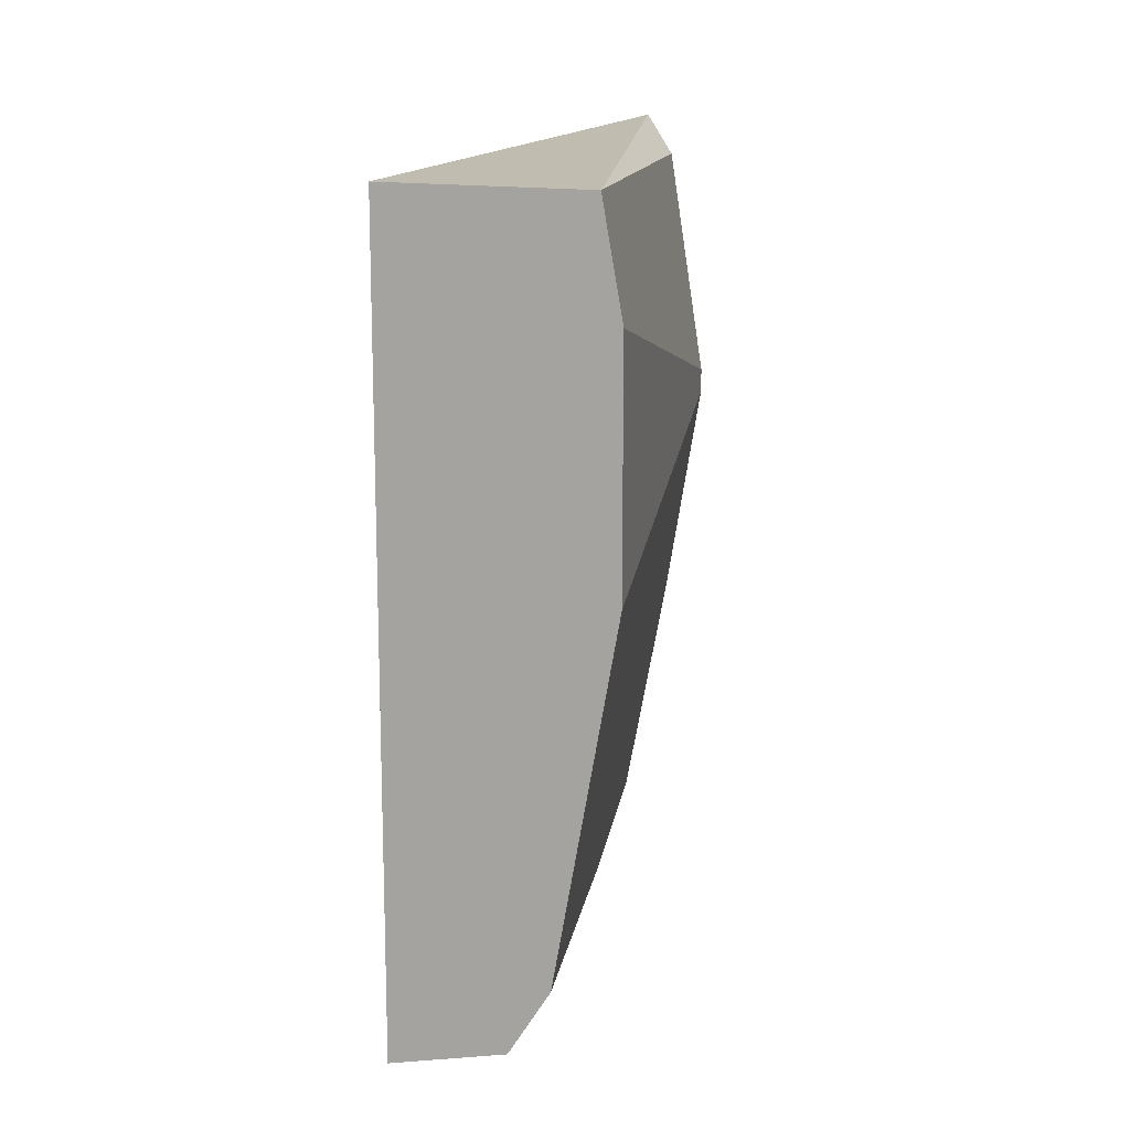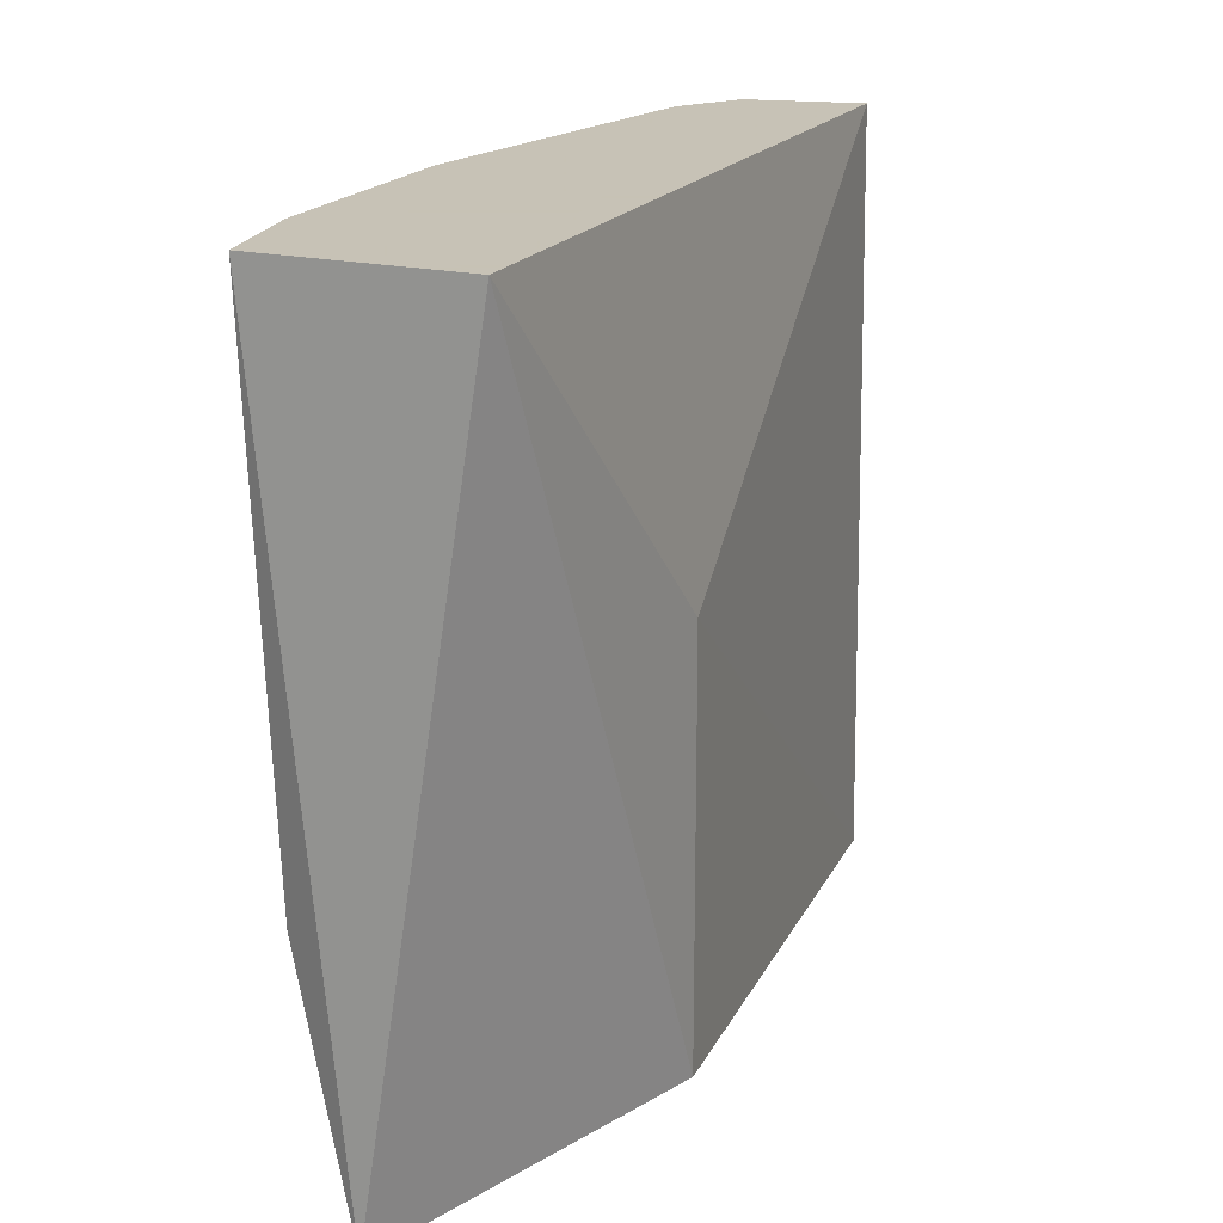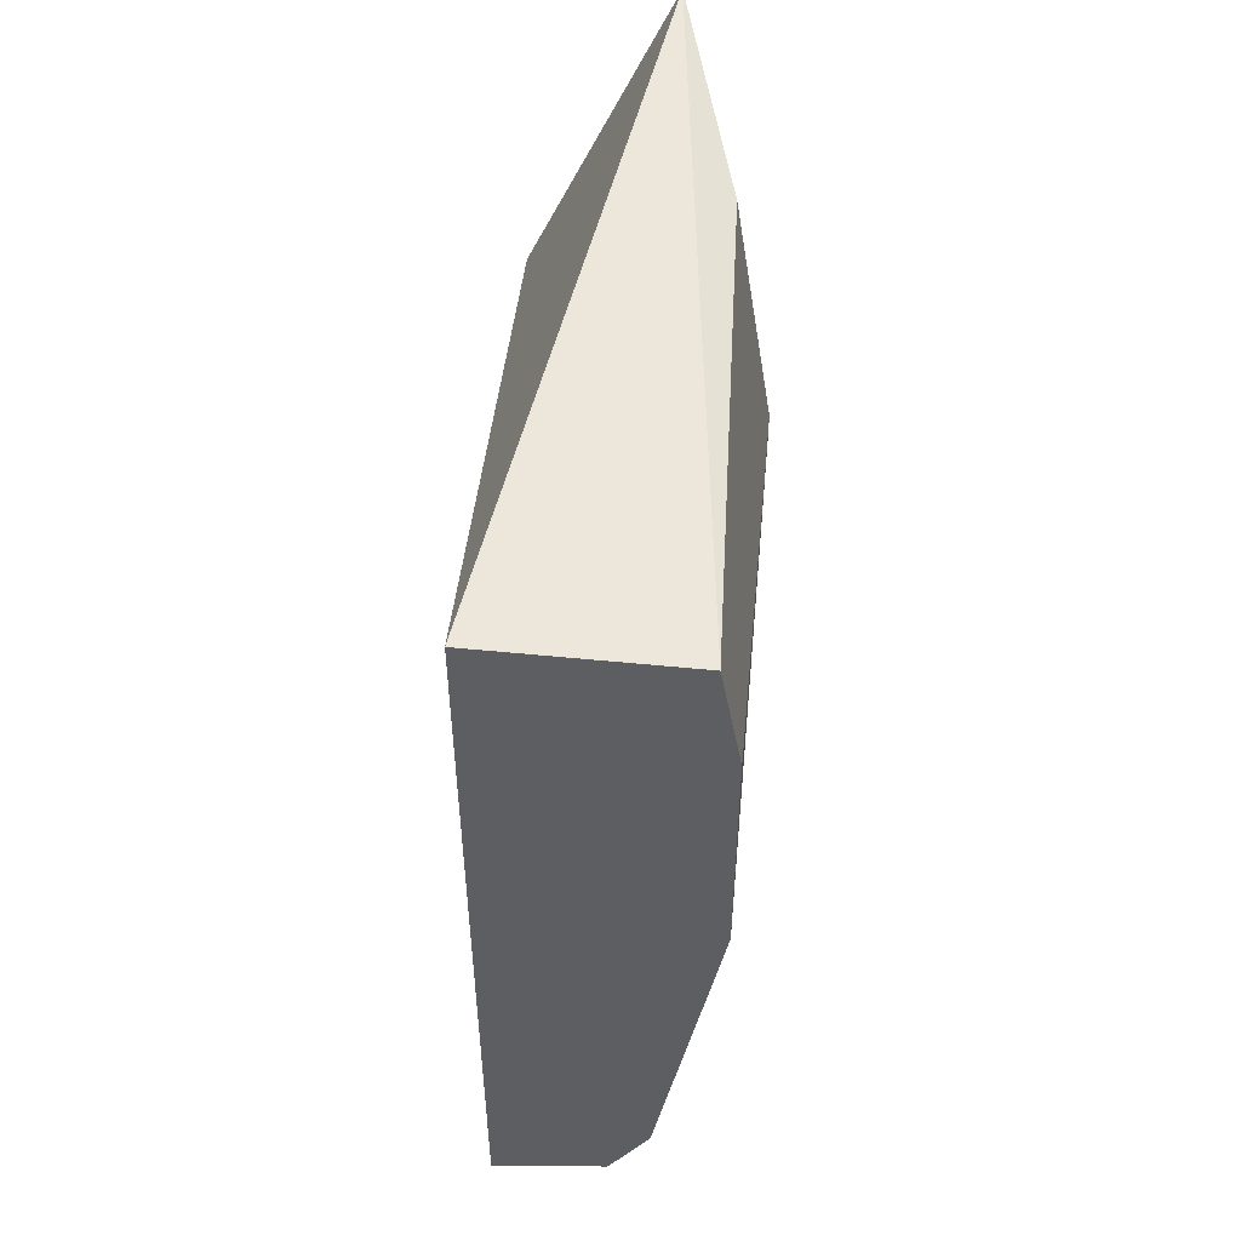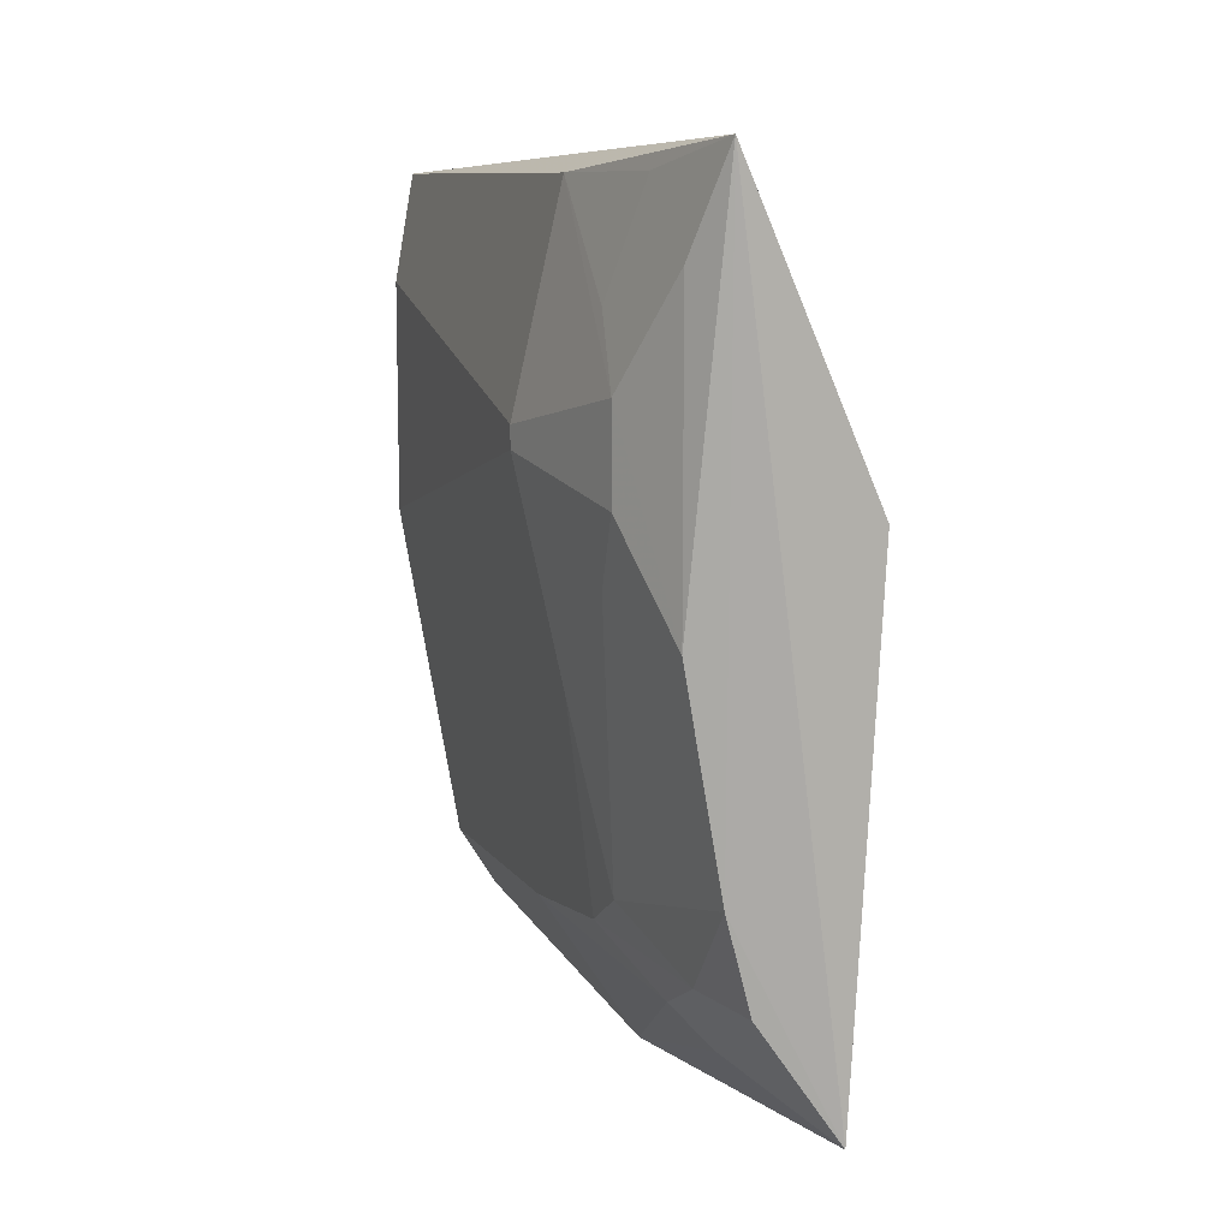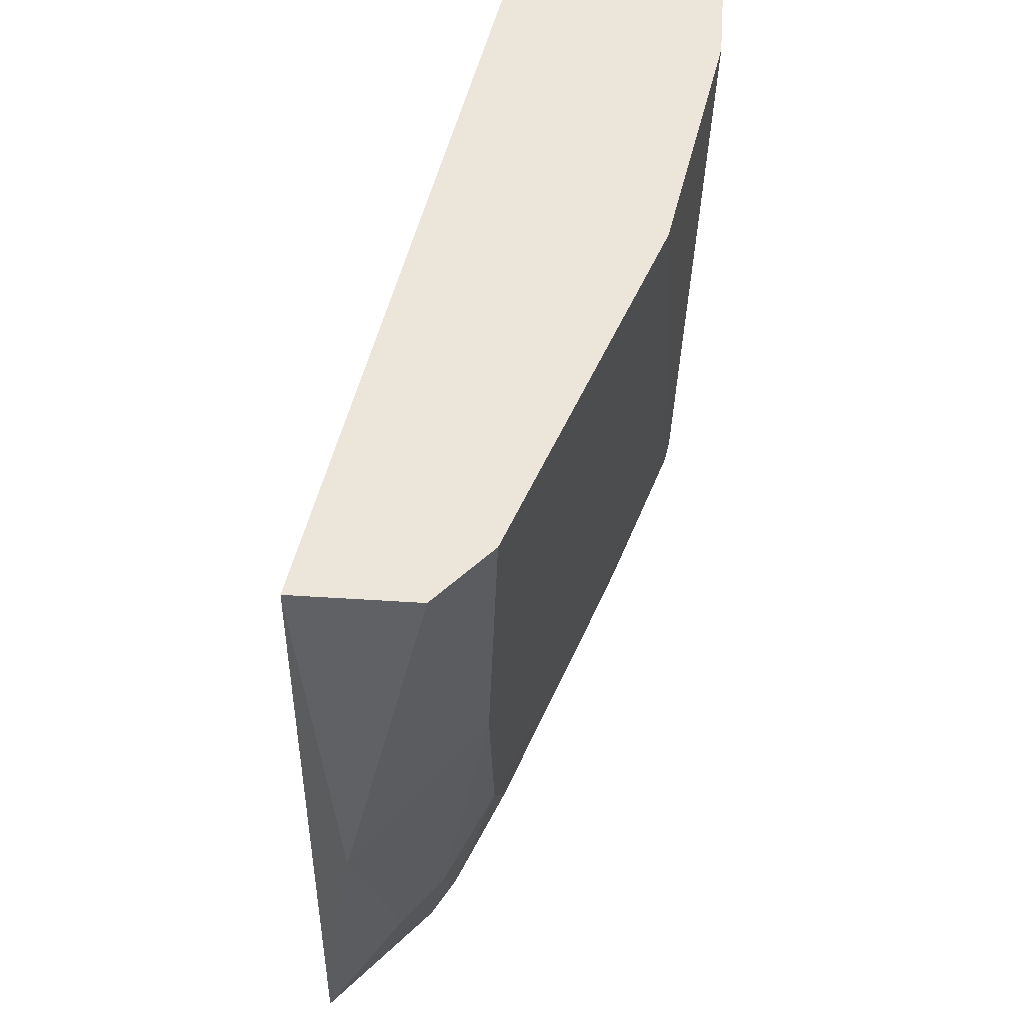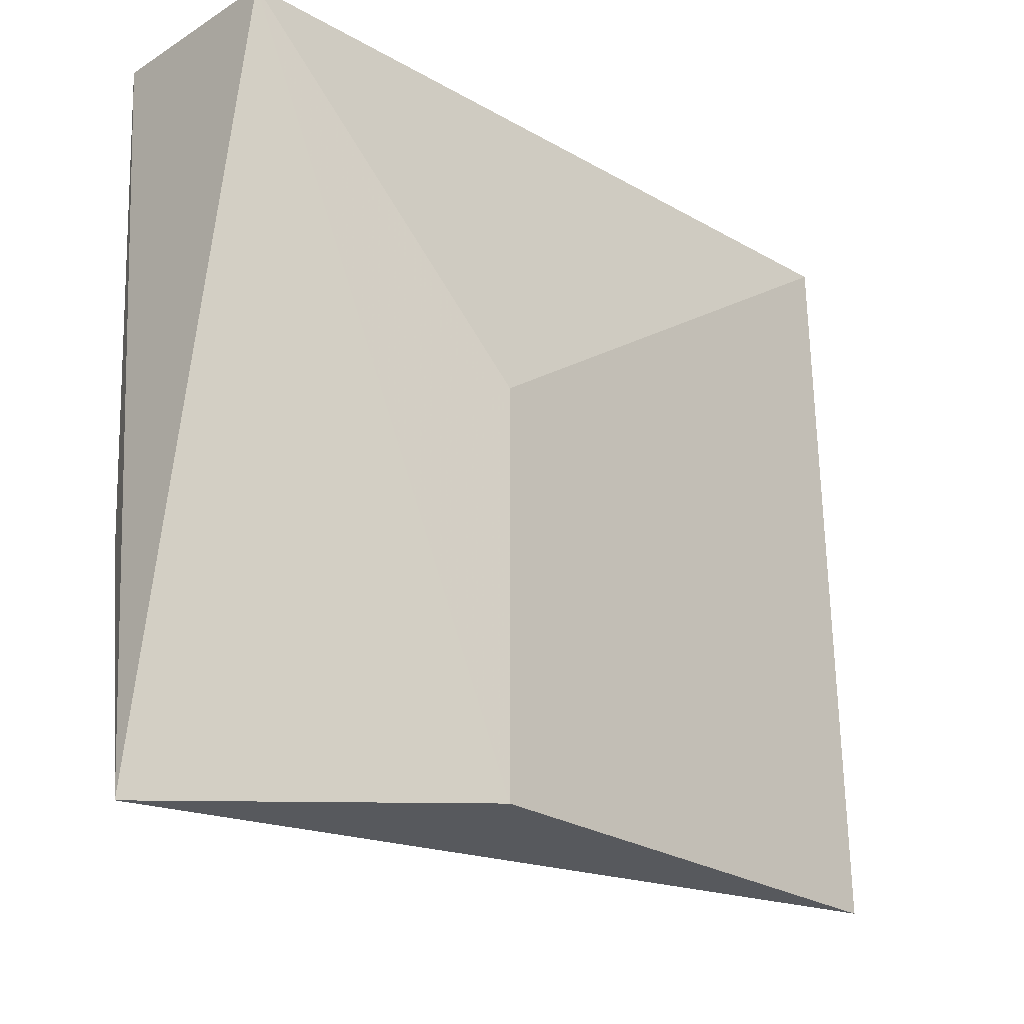
<metadata>
{"format":"obj","ext":"obj","renderer":"f3d","projection":"perspective","resolution":1024,"background":"white","views":[{"elev":14.3,"azim":11.5,"up":"+Y"},{"elev":19.1,"azim":-157.2,"up":"+Z"},{"elev":50.7,"azim":5.4,"up":"+Y"},{"elev":9.8,"azim":162.8,"up":"+Y"},{"elev":54.3,"azim":14.1,"up":"+Z"},{"elev":-22.4,"azim":-134.5,"up":"+Z"}]}
</metadata>
<code>
v 0.4485 -0.2264 0.3137
v 0.4595 -0.1711 0.09232
v 0.4913 0.05019 0.3137
v 0.4015 0.09848 0.3137
v 0.4003 -0.2435 0.00795
v 0.4473 0.1066 0.000485
v 0.4913 -0.05019 0.3137
v 0.4225 -0.2573 0.177
v 0.4831 0.09686 0.3137
v 0.3864 -0.02273 0.01206
v 0.4589 -0.06497 0.01672
v 0.4653 -0.1994 0.3137
v 0.4432 -0.2079 0.07824
v 0.4015 -0.2348 0.3137
v 0.4746 0.09538 0.1037
v 0.4429 -0.1557 0.017
v 0.4911 -0.004698 0.1188
v 0.4289 -0.2236 0.06284
v 0.4606 -0.1975 0.1946
v 0.3864 -0.02273 0.1787
v 0.4326 -0.1956 0.01629
v 0.4744 -0.01959 0.04692
v 0.4744 0.01954 0.04693
v 0.4911 0.004698 0.1188
v 0.4594 -0.1863 0.1189
v 0.4436 -0.193 0.04784
v 0.4746 -0.09538 0.1037
v 0.4609 0.09563 0.04657
v 0.4587 0.06491 0.01676
v 0.4731 -0.04966 0.06241
v 0.473 0.0496 0.06243
f 1 3 4
f 7 3 1
f 9 6 4
f 9 4 3
f 10 6 5
f 10 4 6
f 12 7 1
f 14 8 1
f 14 1 4
f 14 5 8
f 15 9 3
f 15 6 9
f 16 5 6
f 16 6 11
f 16 11 2
f 17 3 7
f 18 13 8
f 18 8 5
f 18 5 13
f 19 8 13
f 19 12 1
f 19 1 8
f 20 10 5
f 20 5 14
f 20 14 4
f 20 4 10
f 21 5 16
f 23 22 11
f 24 15 3
f 24 3 17
f 24 23 15
f 24 17 22
f 24 22 23
f 25 19 13
f 25 7 12
f 25 12 19
f 26 21 16
f 26 16 2
f 26 13 5
f 26 5 21
f 26 25 13
f 26 2 25
f 27 25 2
f 27 17 7
f 27 7 25
f 28 6 15
f 29 23 11
f 29 11 6
f 29 28 23
f 29 6 28
f 30 27 2
f 30 22 17
f 30 17 27
f 30 2 11
f 30 11 22
f 31 28 15
f 31 15 23
f 31 23 28

</code>
